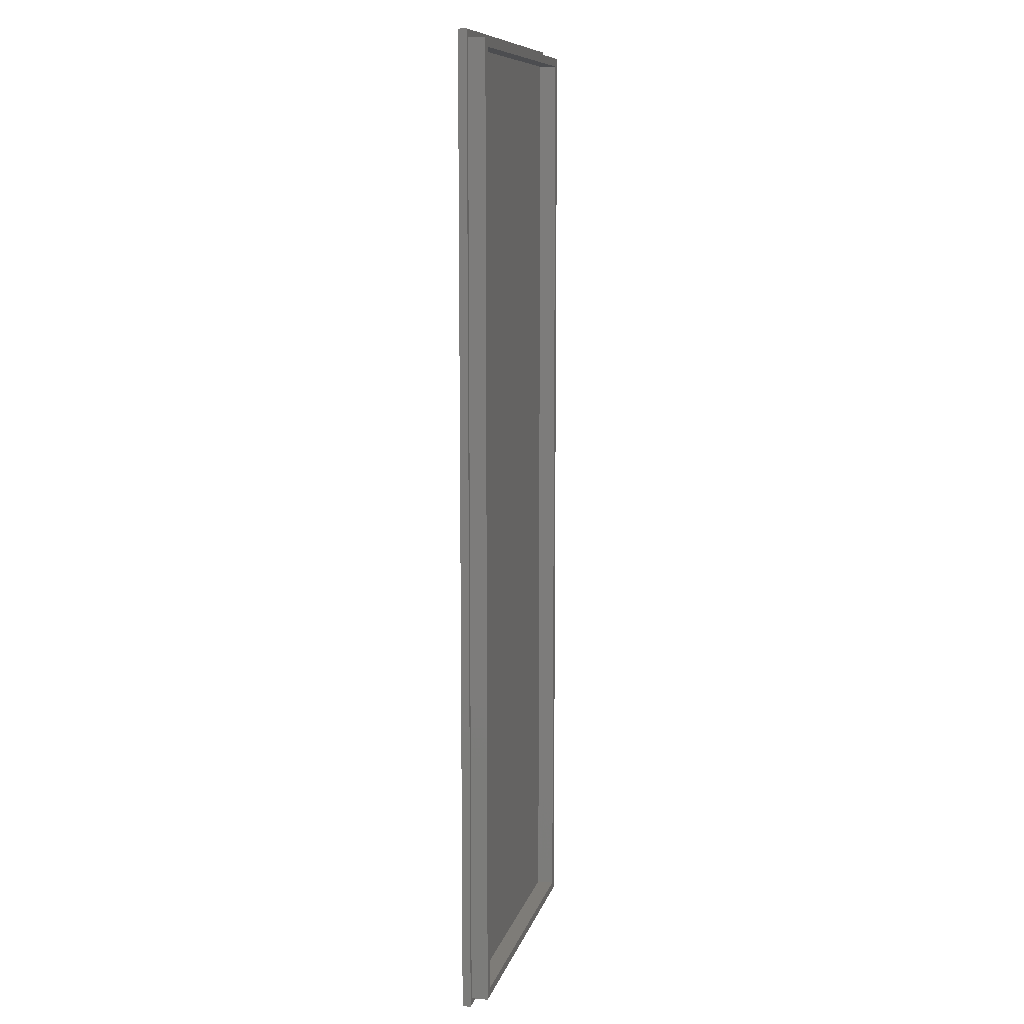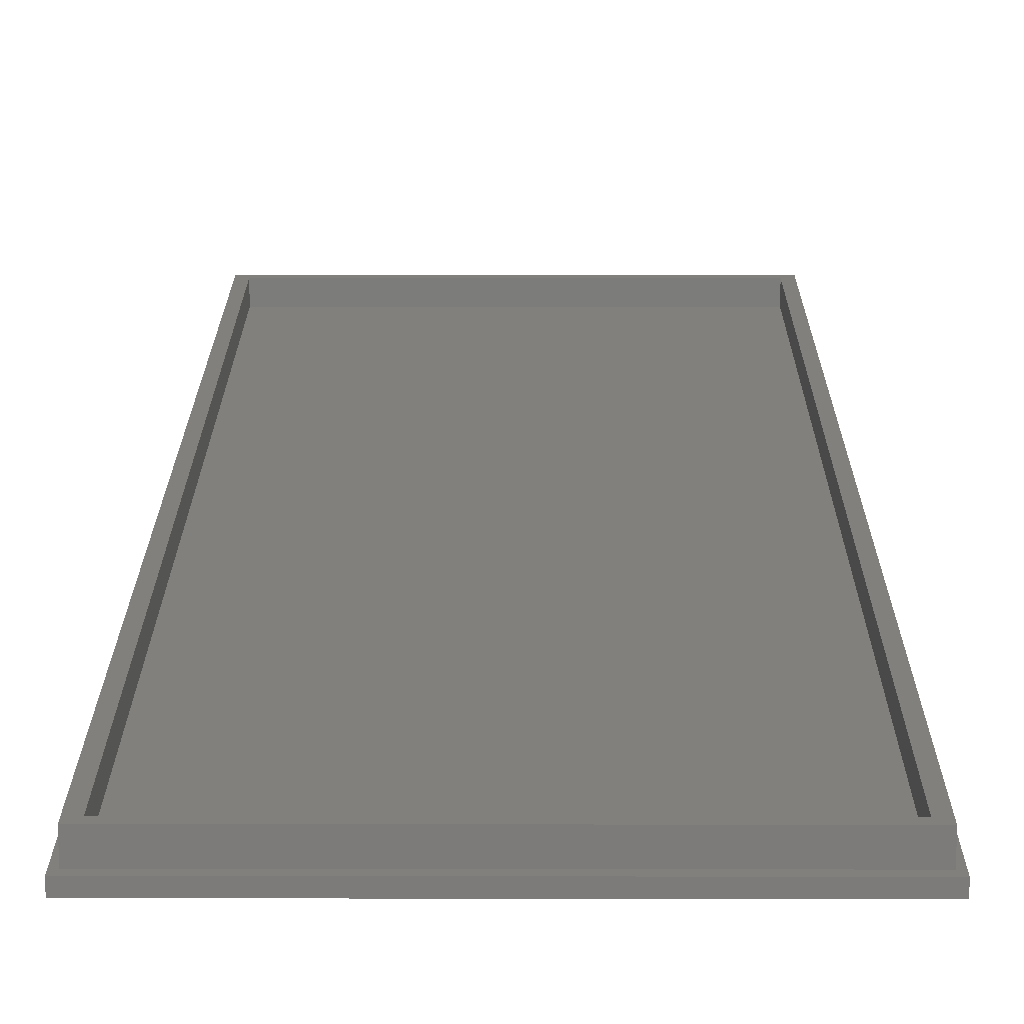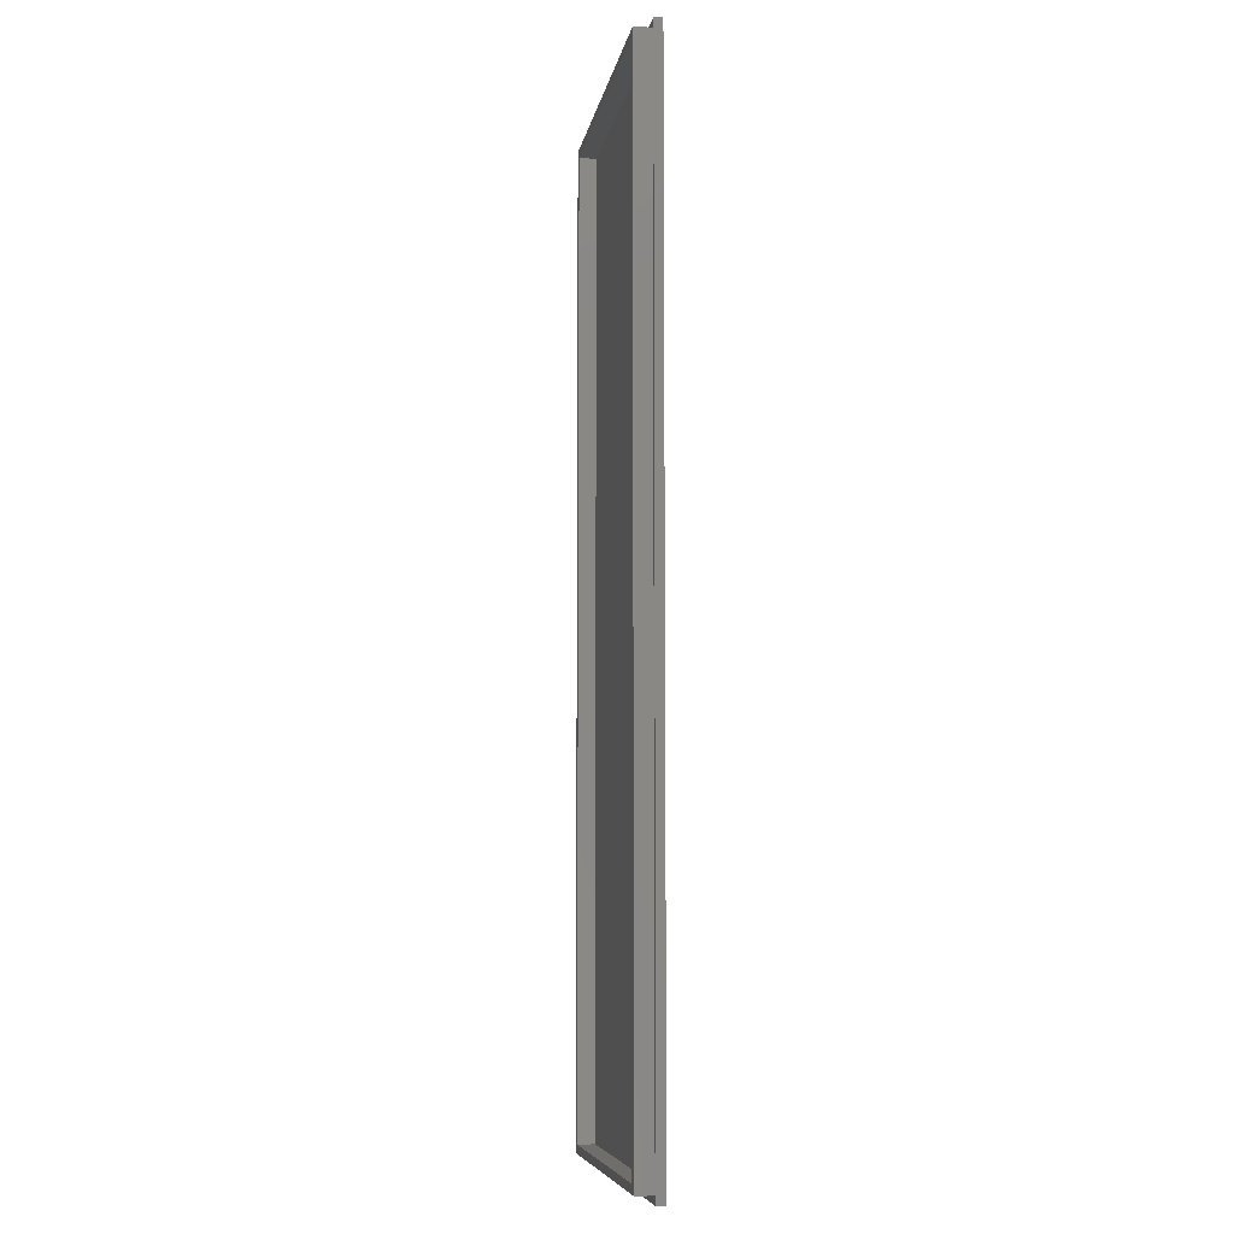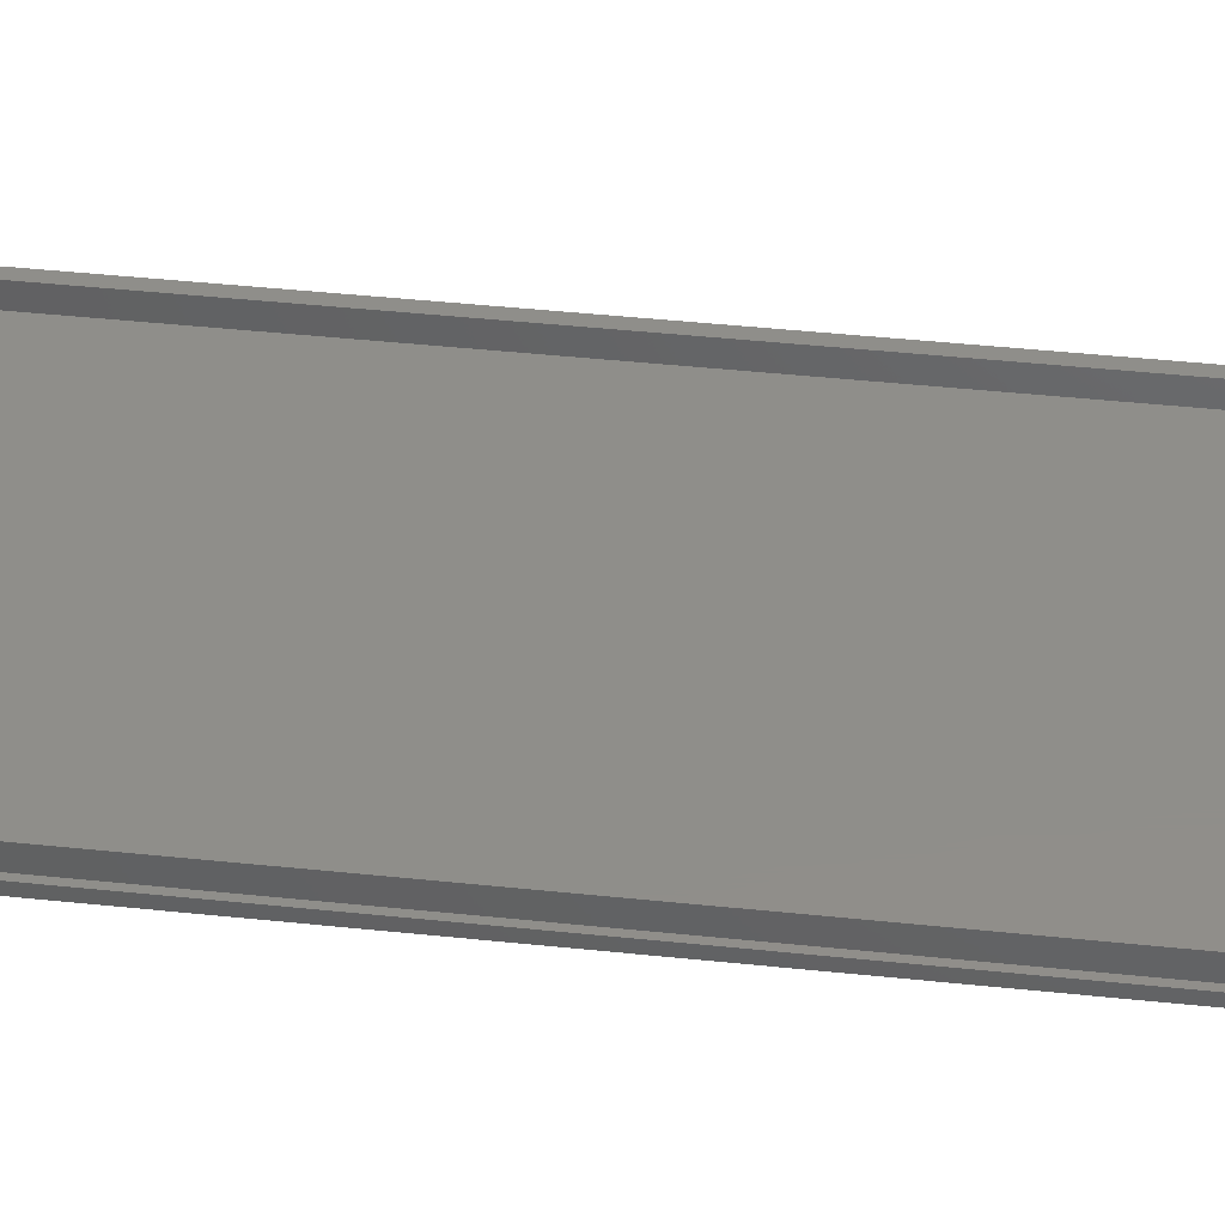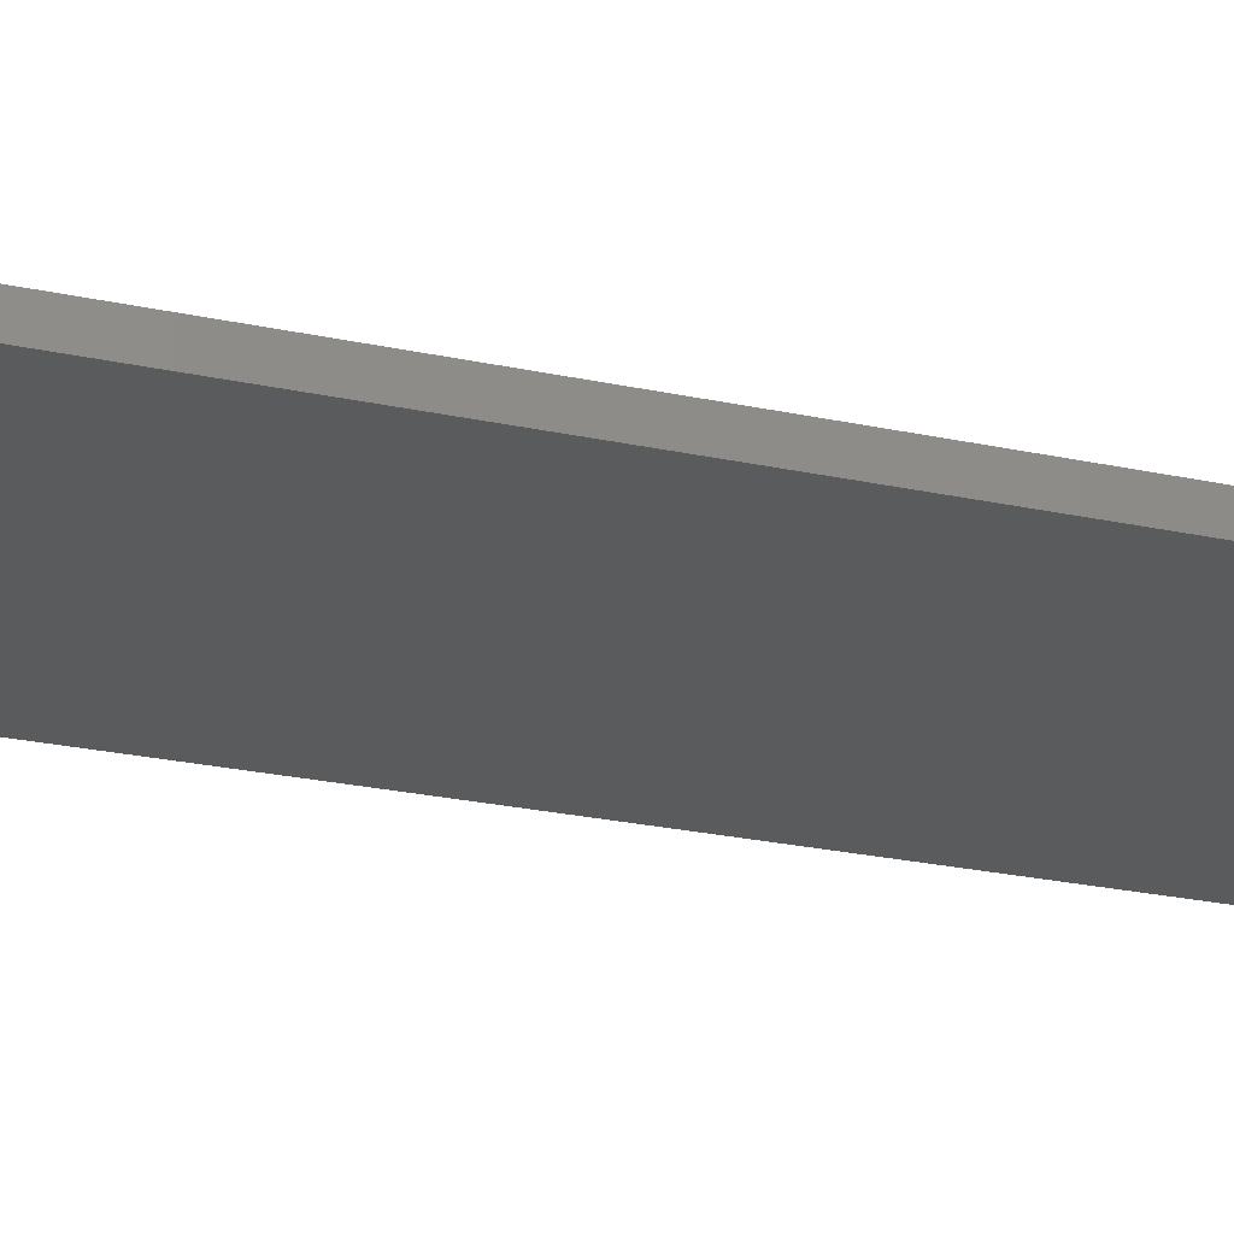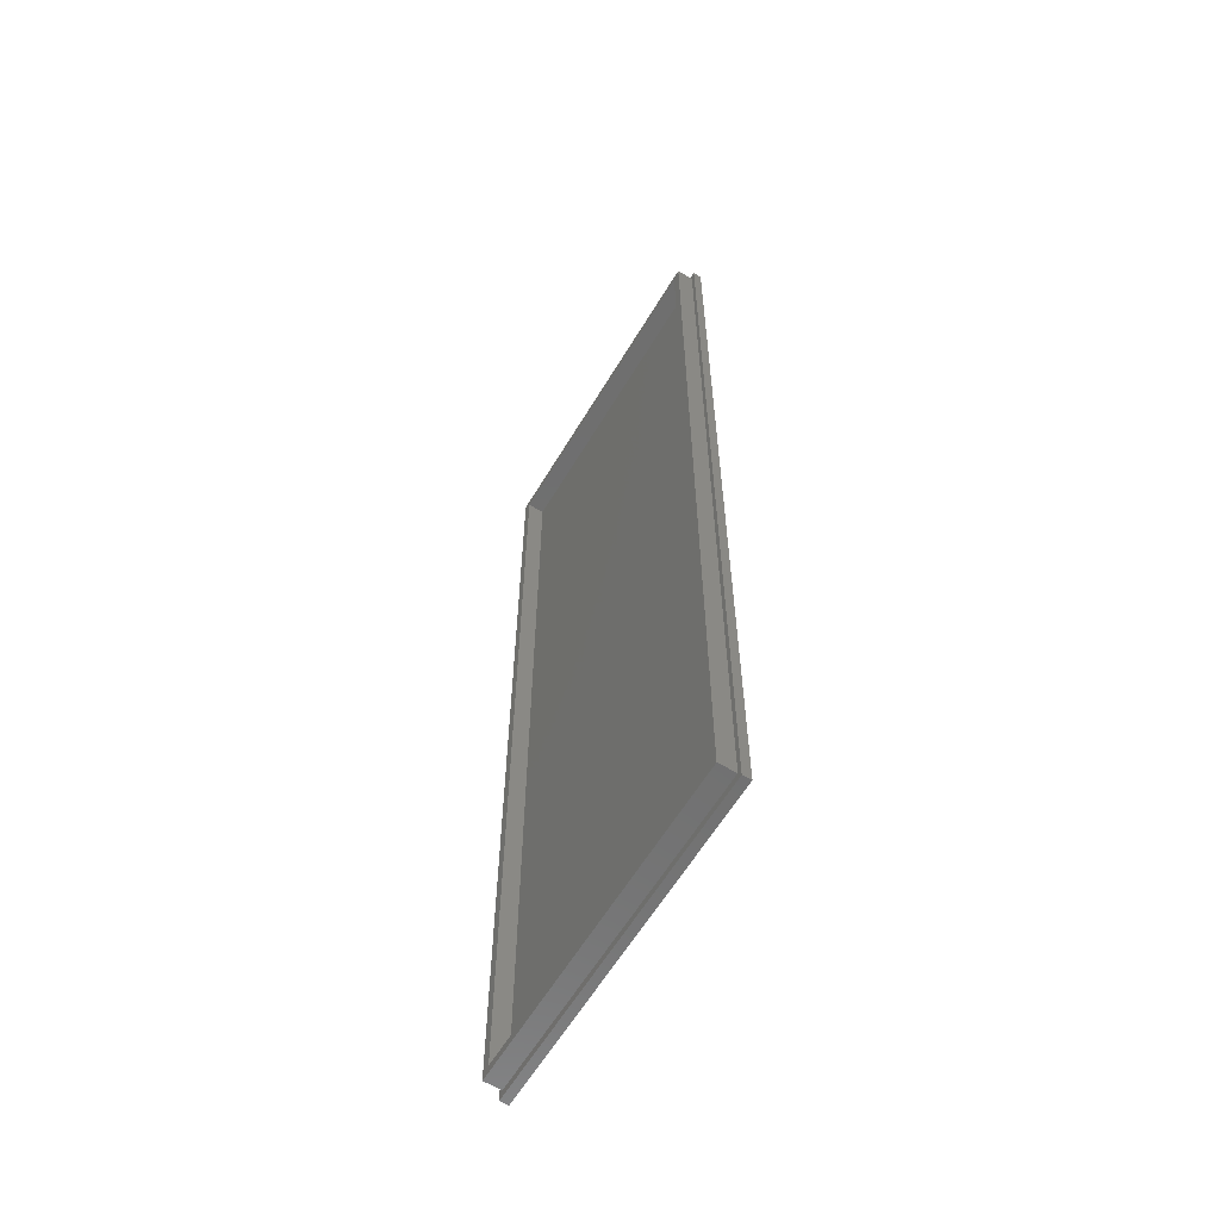
<metadata>
{"format":"stl","ext":"stl","renderer":"f3d","projection":"perspective","resolution":1024,"background":"white","views":[{"elev":9.9,"azim":-76.6,"up":"+Y"},{"elev":15.0,"azim":-179.8,"up":"+Z"},{"elev":-7.4,"azim":80.8,"up":"+Y"},{"elev":44.3,"azim":-83.0,"up":"+Z"},{"elev":-24.9,"azim":-109.5,"up":"+Z"},{"elev":-61.4,"azim":59.1,"up":"+Y"}]}
</metadata>
<code>
# stl→obj: 24 verts, 44 faces
v -92.75 -12.25 0
v -92.75 44.35 1
v -92.75 44.35 0
v -92.75 -12.25 1
v -92.25 43.85 0
v -74.25 -11.75 0
v -74.25 43.85 0
v -92.25 -11.75 0
v -73.5 44.8 0
v -73.75 44.35 0
v -73.5 -12.7 0
v -93 44.8 0
v -73.75 -12.25 0
v -93 -12.7 0
v -73.75 44.35 1
v -74.25 43.85 1
v -73.75 -12.25 1
v -92.25 43.85 1
v -92.25 -11.75 1
v -74.25 -11.75 1
v -93 -12.7 -0.5
v -93 44.8 -0.5
v -73.5 44.8 -0.5
v -73.5 -12.7 -0.5
f 1 2 3
f 2 1 4
f 5 6 7
f 6 5 8
f 9 10 11
f 9 3 10
f 3 12 1
f 12 3 9
f 13 11 10
f 1 11 13
f 1 14 11
f 14 1 12
f 15 16 17
f 15 18 16
f 18 2 19
f 2 18 15
f 20 17 16
f 19 17 20
f 19 4 17
f 4 19 2
f 17 10 15
f 10 17 13
f 10 2 15
f 2 10 3
f 1 17 4
f 17 1 13
f 19 5 18
f 5 19 8
f 6 16 7
f 16 6 20
f 5 16 18
f 16 5 7
f 6 19 20
f 19 6 8
f 21 12 22
f 12 21 14
f 21 23 24
f 23 21 22
f 11 23 9
f 23 11 24
f 23 12 9
f 12 23 22
f 21 11 14
f 11 21 24

</code>
